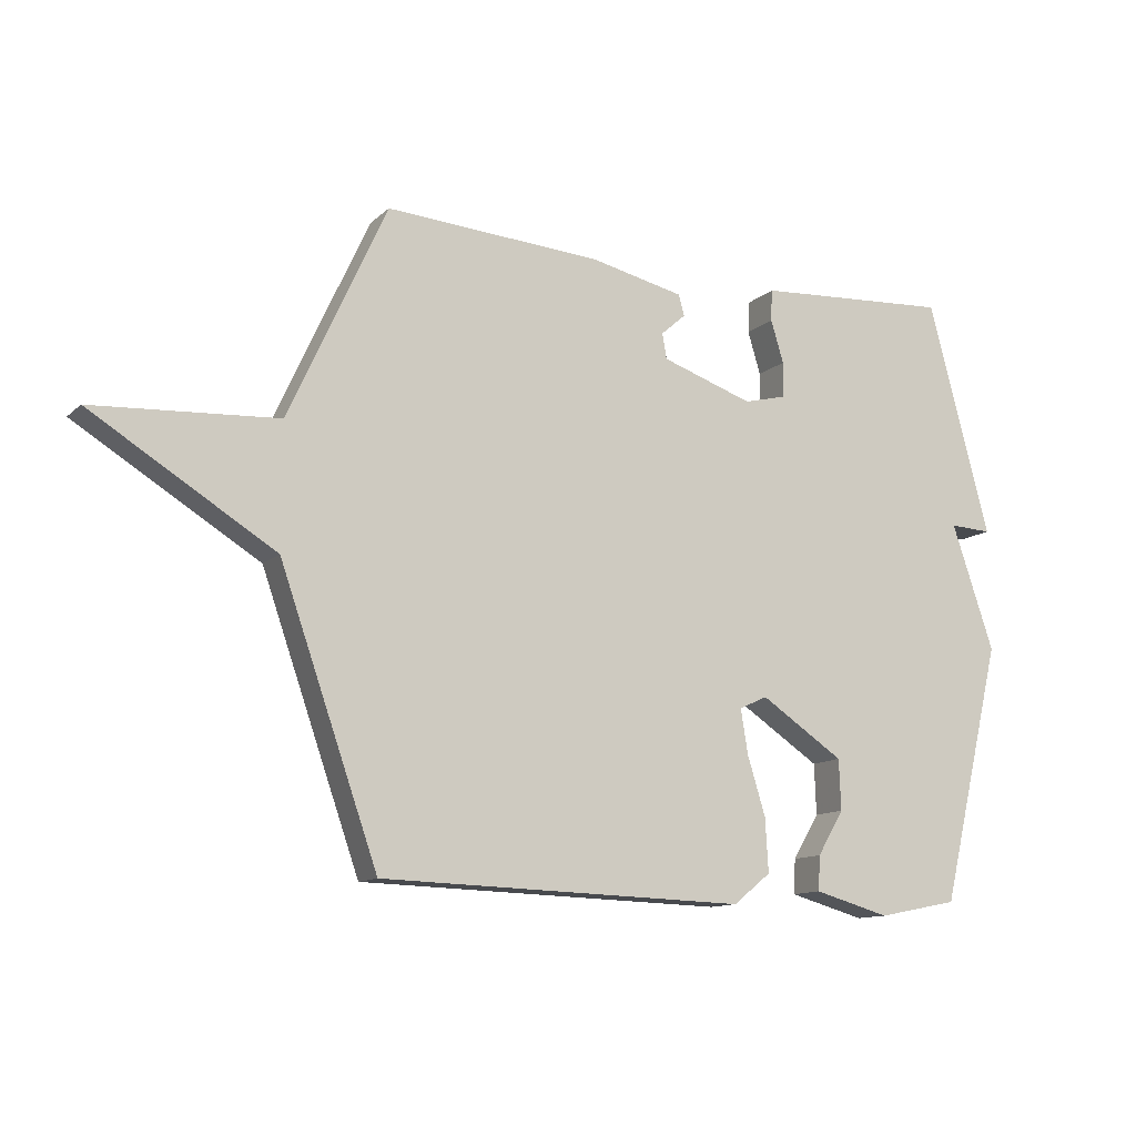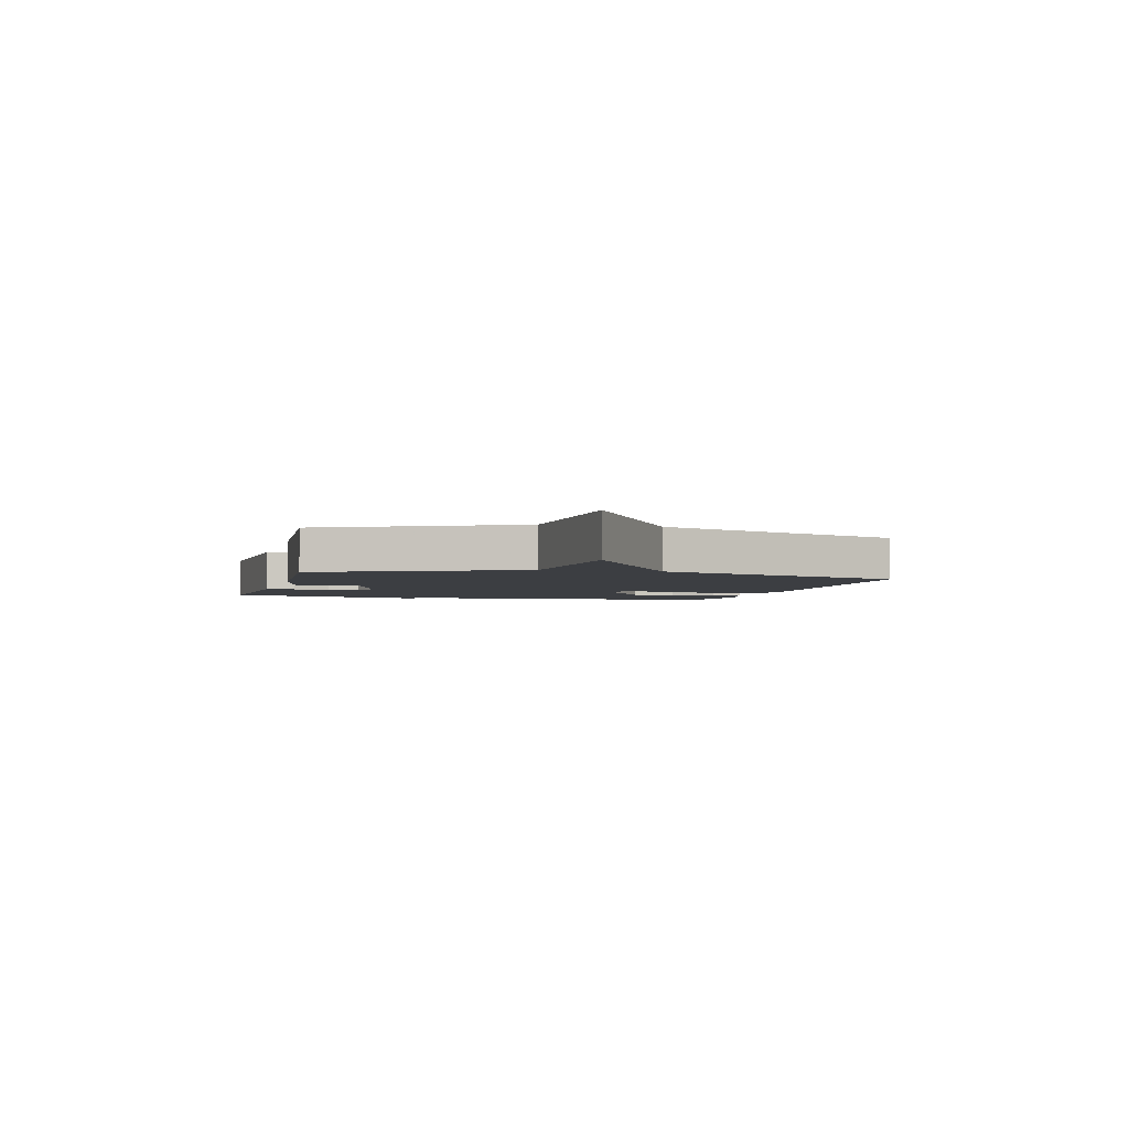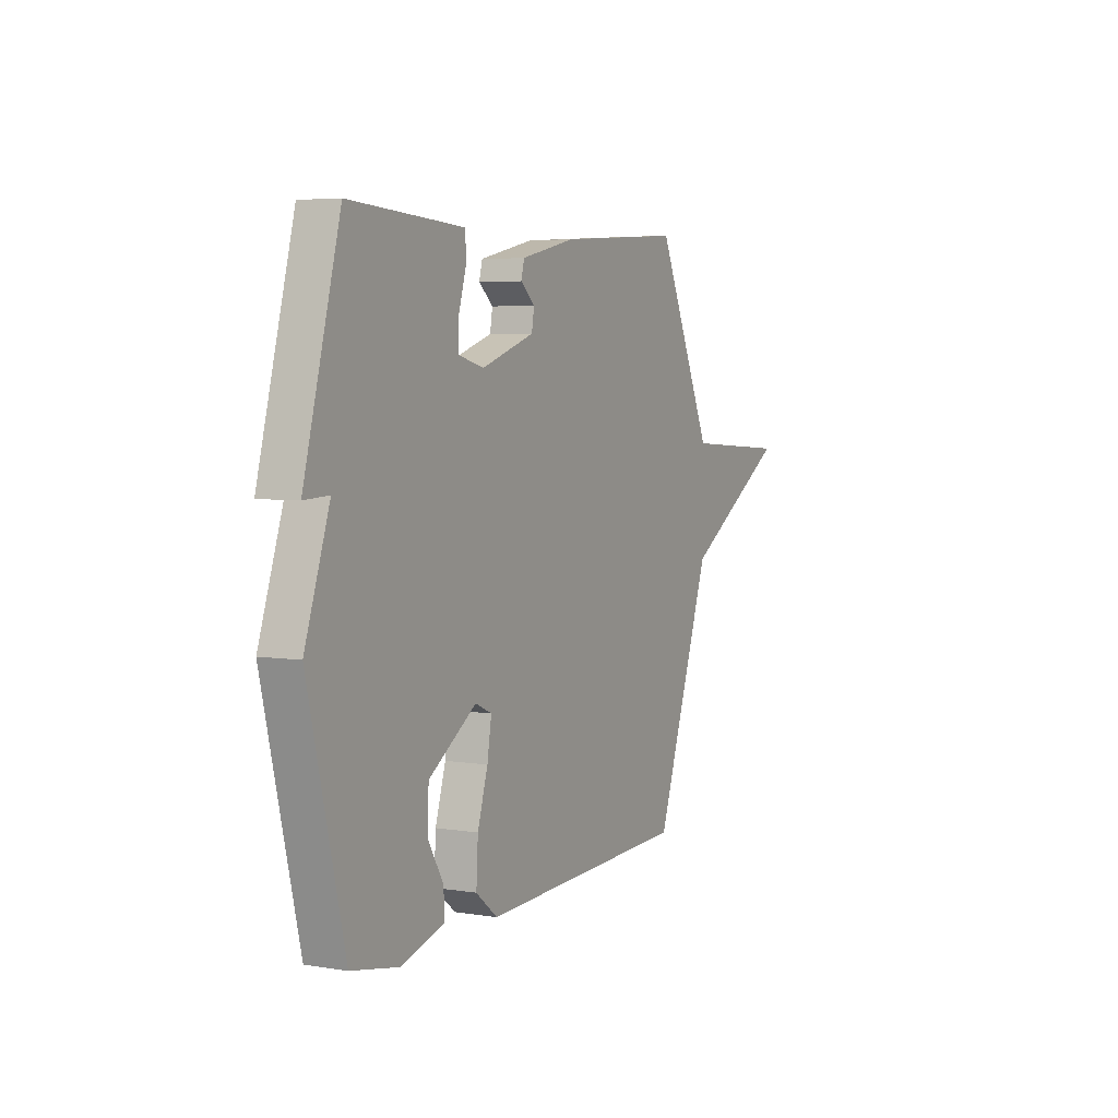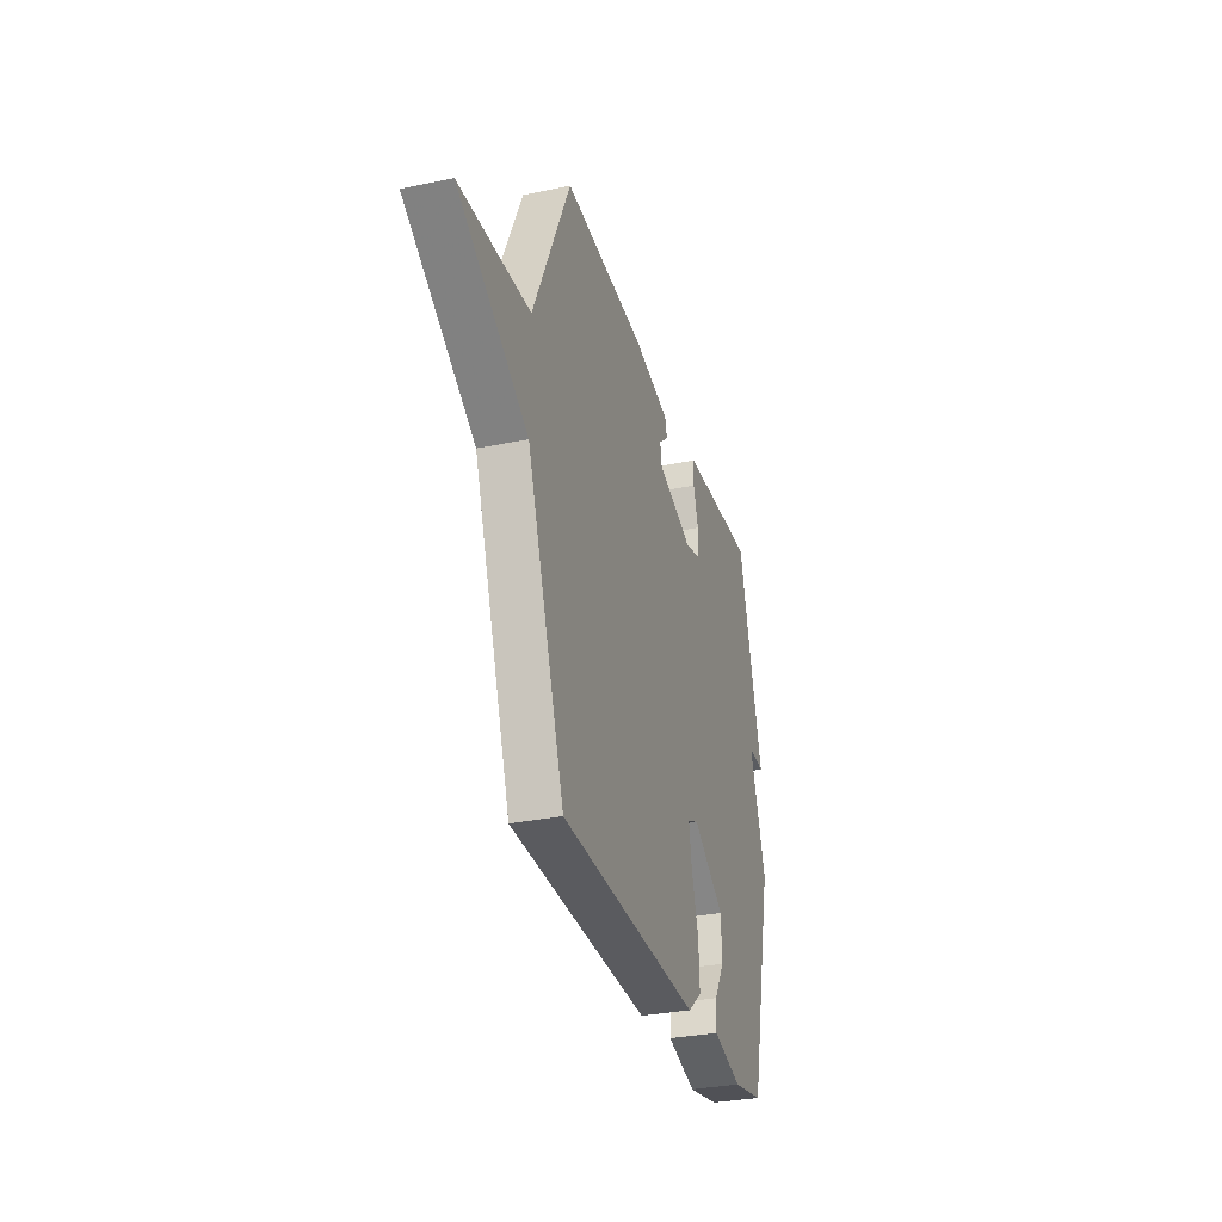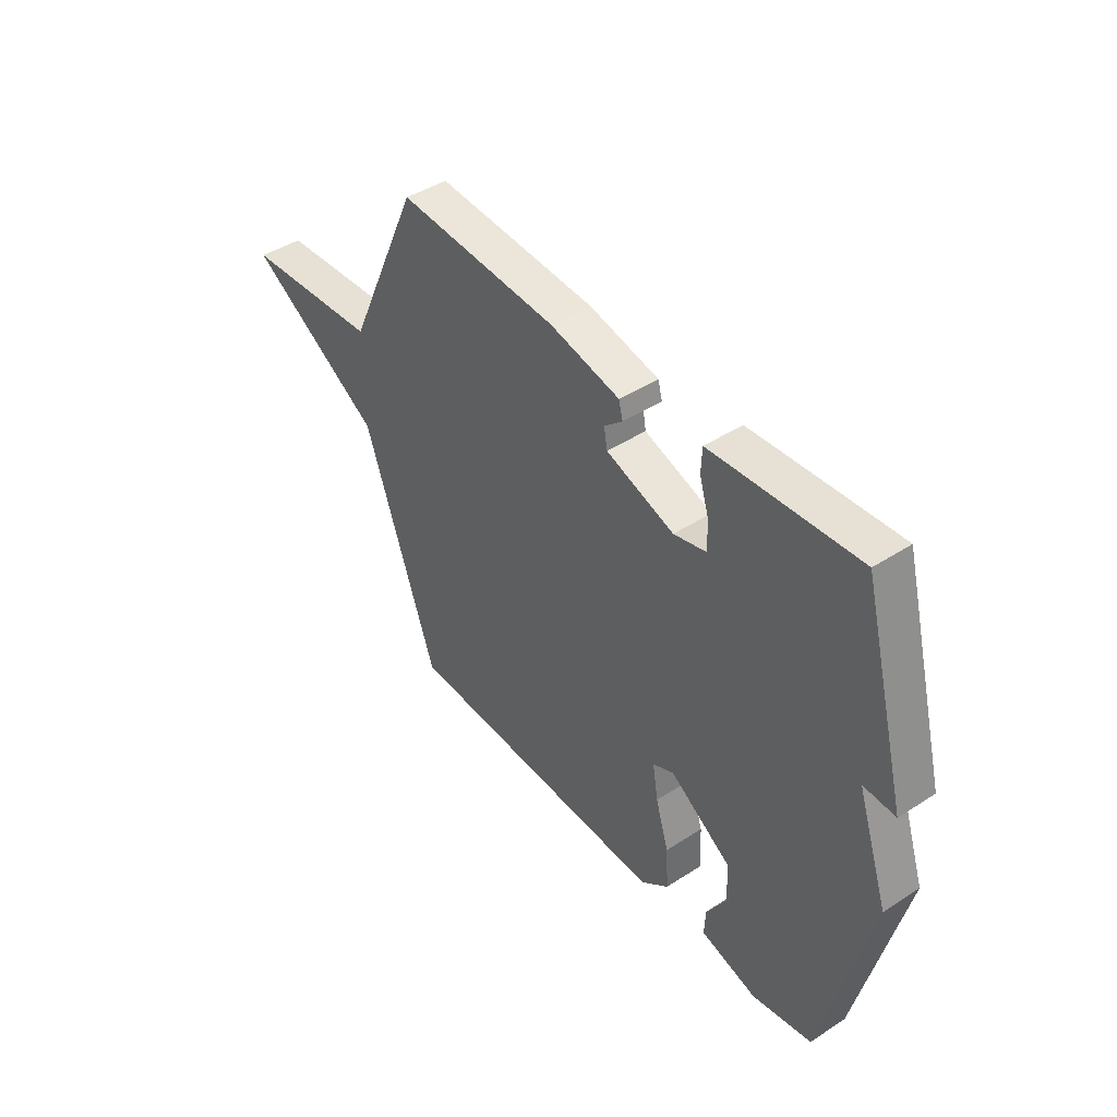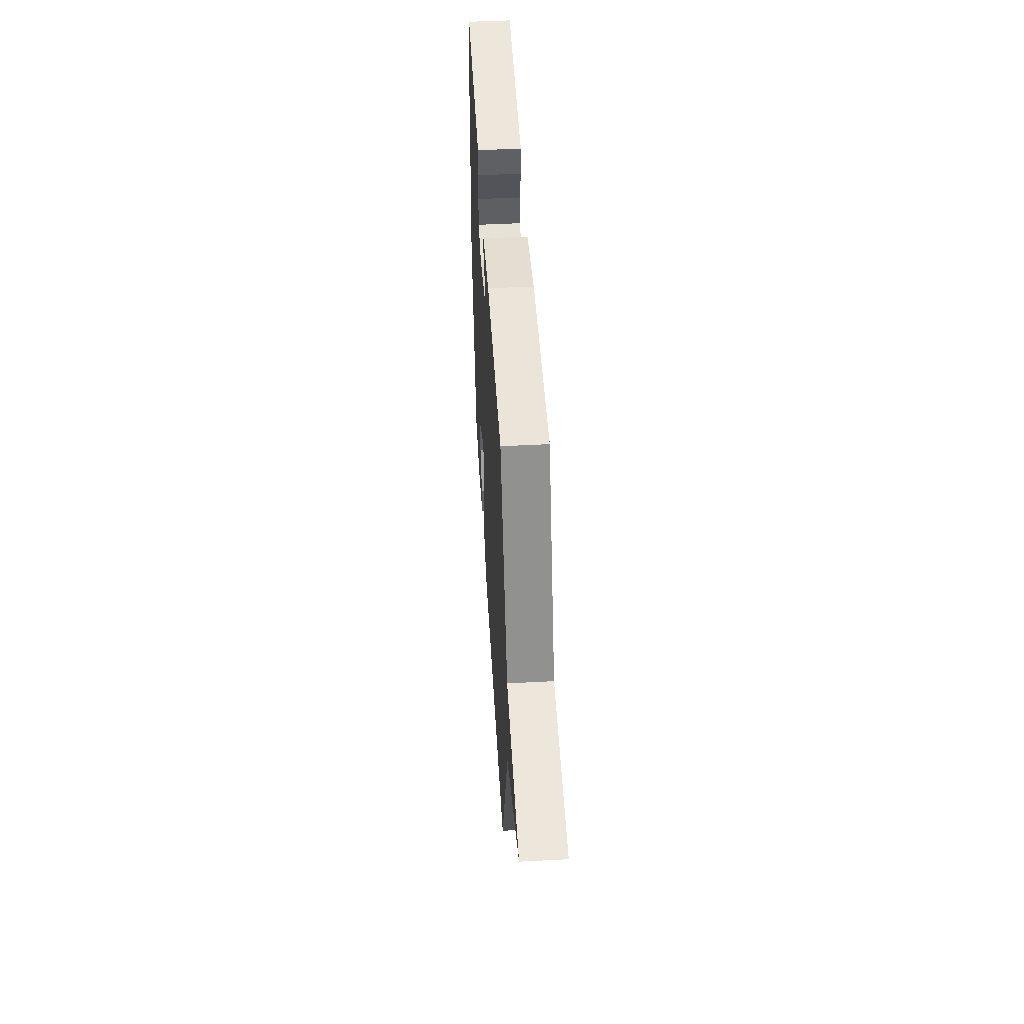
<metadata>
{"format":"obj","ext":"obj","renderer":"f3d","projection":"perspective","resolution":1024,"background":"white","views":[{"elev":-12.1,"azim":152.1,"up":"+Z"},{"elev":-3.0,"azim":75.6,"up":"+Y"},{"elev":4.9,"azim":-63.1,"up":"+Z"},{"elev":-31.4,"azim":106.5,"up":"+Z"},{"elev":43.4,"azim":-127.5,"up":"+Z"},{"elev":48.9,"azim":86.7,"up":"+Z"}]}
</metadata>
<code>
v 0.5 0.07 0.5
v 0.659 0.07 0.152
v 0.956 0.07 0.133
v 0.659 0.07 -0.048
v 0.5 0.07 -0.5
v -0.093 0.07 -0.517
v -0.154 0.07 -0.468
v -0.149 0.07 -0.381
v -0.12 0.07 -0.287
v -0.108 0.07 -0.214
v -0.154 0.07 -0.193
v -0.289 0.07 -0.282
v -0.292 0.07 -0.364
v -0.249 0.07 -0.436
v -0.246 0.07 -0.492
v -0.369 0.07 -0.526
v -0.5 0.07 -0.5
v -0.601 0.07 -0.079
v -0.532 0.07 0.124
v -0.601 0.07 0.121
v -0.5 0.07 0.5
v -0.253 0.07 0.484
v -0.18 0.07 0.479
v -0.178 0.07 0.428
v -0.199 0.07 0.359
v -0.199 0.07 0.302
v -0.129 0.07 0.284
v 0.02 0.07 0.334
v 0.027 0.07 0.375
v -0.013 0.07 0.41
v -0.004 0.07 0.444
v 0.149 0.07 0.478
v 0.5 0 0.5
v 0.659 0 0.152
v 0.956 0 0.133
v 0.659 0 -0.048
v 0.5 0 -0.5
v -0.093 0 -0.517
v -0.154 0 -0.468
v -0.149 0 -0.381
v -0.12 0 -0.287
v -0.108 0 -0.214
v -0.154 0 -0.193
v -0.289 0 -0.282
v -0.292 0 -0.364
v -0.249 0 -0.436
v -0.246 0 -0.492
v -0.369 0 -0.526
v -0.5 0 -0.5
v -0.601 0 -0.079
v -0.532 0 0.124
v -0.601 0 0.121
v -0.5 0 0.5
v -0.253 0 0.484
v -0.18 0 0.479
v -0.178 0 0.428
v -0.199 0 0.359
v -0.199 0 0.302
v -0.129 0 0.284
v 0.02 0 0.334
v 0.027 0 0.375
v -0.013 0 0.41
v -0.004 0 0.444
v 0.149 0 0.478
f 32 1 2
f 31 32 2
f 30 31 2
f 29 30 2
f 28 29 2
f 27 28 2
f 23 24 25
f 22 23 25
f 21 22 25
f 20 21 25
f 19 20 25
f 19 25 26
f 18 19 26 27
f 16 17 18
f 15 16 18
f 14 15 18
f 13 14 18
f 12 13 18
f 11 12 18 27
f 7 8 9
f 6 7 9
f 5 6 9
f 4 5 9
f 4 9 10
f 3 4 10
f 2 3 10
f 2 10 11 27
f 34 33 64
f 34 64 63
f 34 63 62
f 34 62 61
f 34 61 60
f 34 60 59
f 57 56 55
f 57 55 54
f 57 54 53
f 57 53 52
f 57 52 51
f 58 57 51
f 59 58 51 50
f 50 49 48
f 50 48 47
f 50 47 46
f 50 46 45
f 50 45 44
f 59 50 44 43
f 41 40 39
f 41 39 38
f 41 38 37
f 41 37 36
f 42 41 36
f 42 36 35
f 42 35 34
f 59 43 42 34
f 1 33 34 2
f 2 34 35 3
f 3 35 36 4
f 4 36 37 5
f 5 37 38 6
f 6 38 39 7
f 7 39 40 8
f 8 40 41 9
f 9 41 42 10
f 10 42 43 11
f 11 43 44 12
f 12 44 45 13
f 13 45 46 14
f 14 46 47 15
f 15 47 48 16
f 16 48 49 17
f 17 49 50 18
f 18 50 51 19
f 19 51 52 20
f 20 52 53 21
f 21 53 54 22
f 22 54 55 23
f 23 55 56 24
f 24 56 57 25
f 25 57 58 26
f 26 58 59 27
f 27 59 60 28
f 28 60 61 29
f 29 61 62 30
f 30 62 63 31
f 31 63 64 32
f 32 64 33 1

</code>
